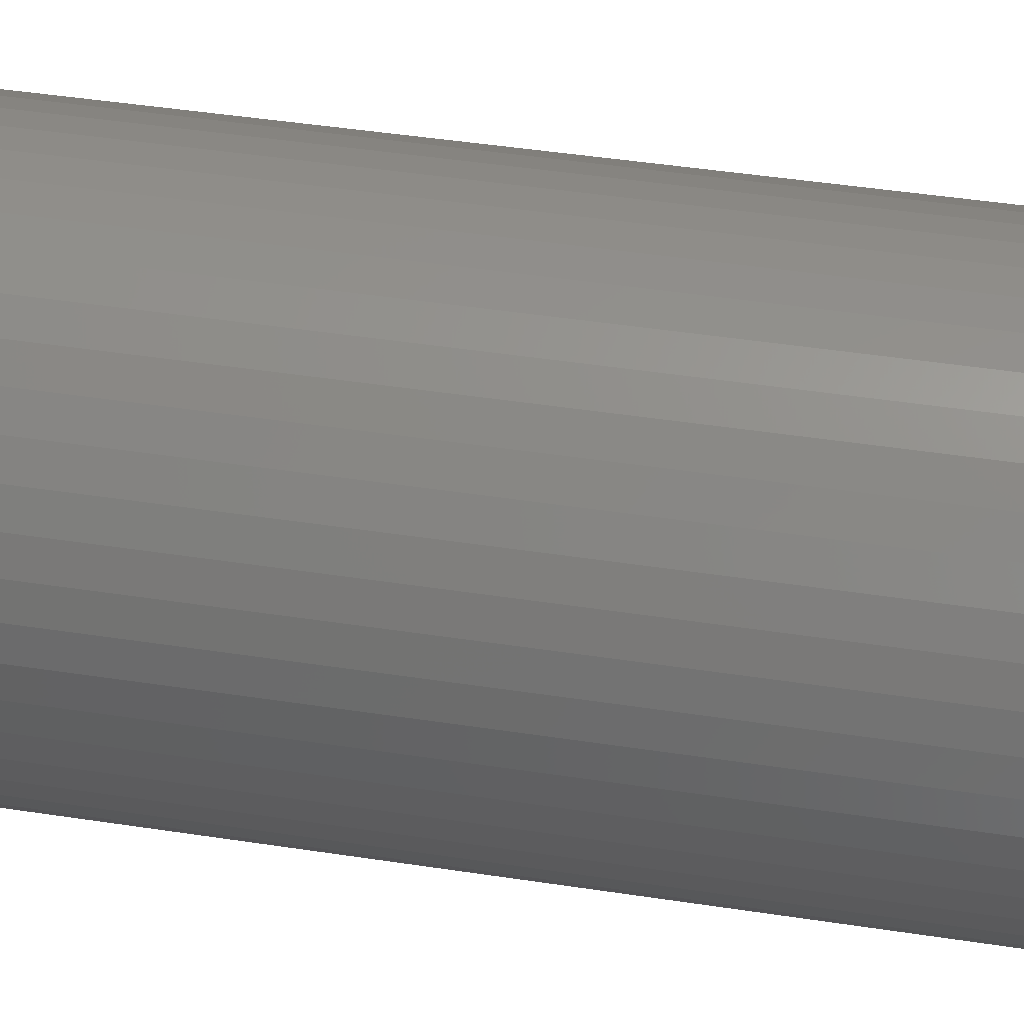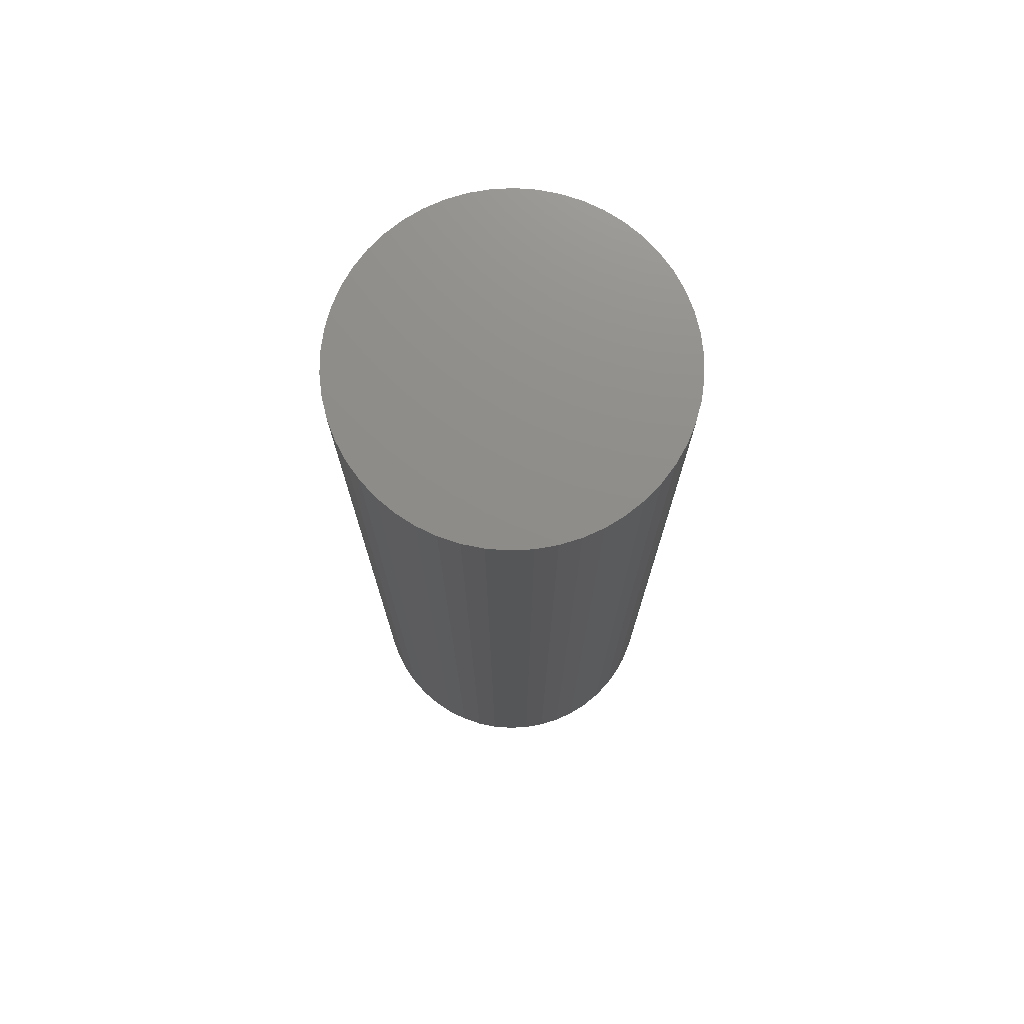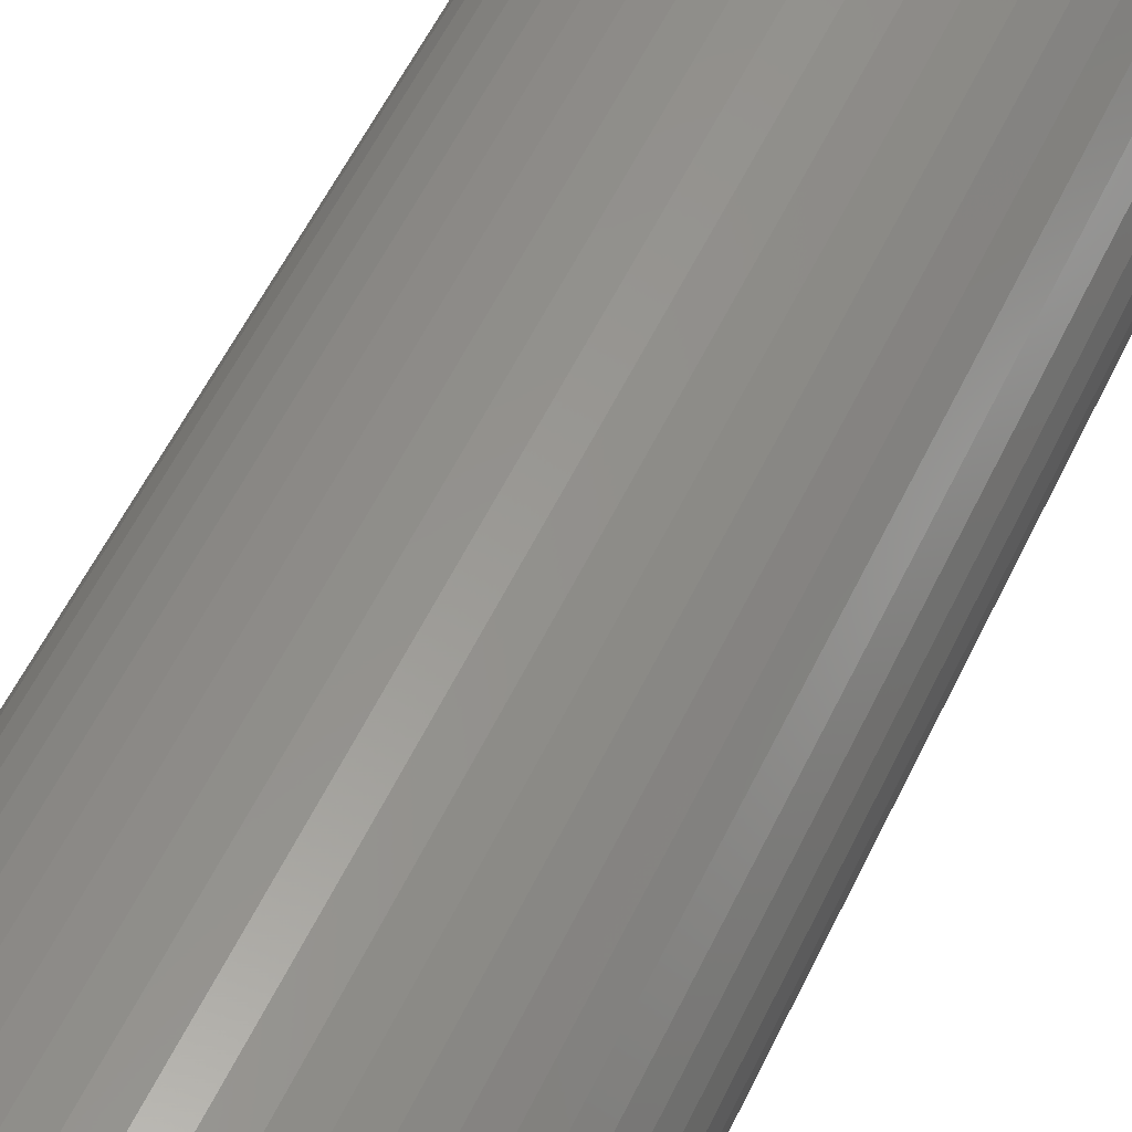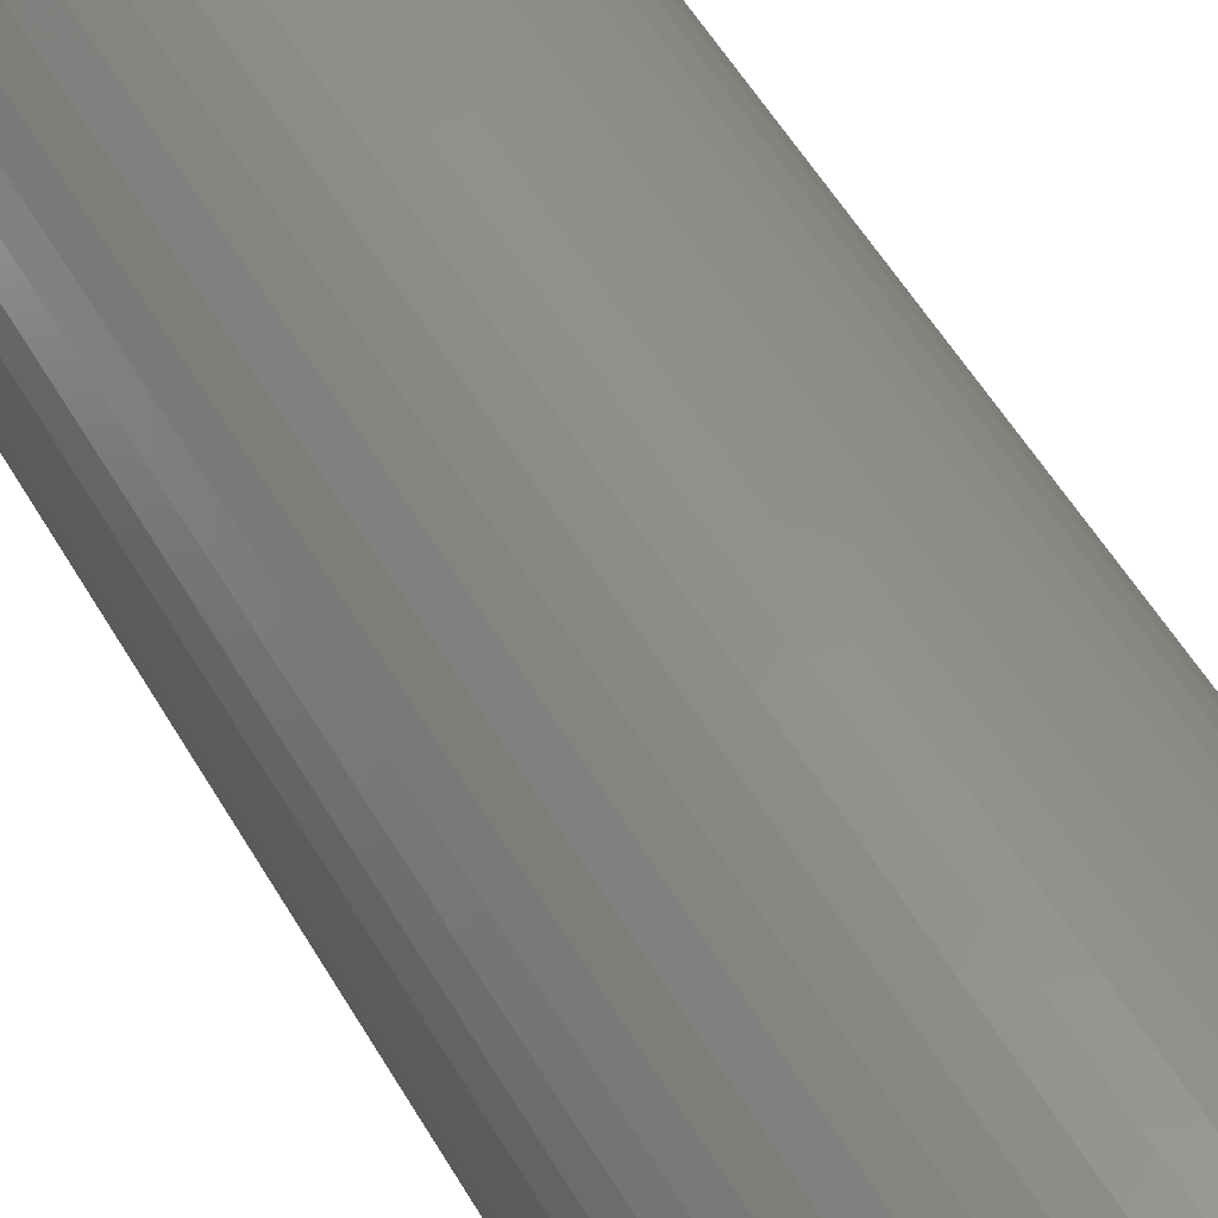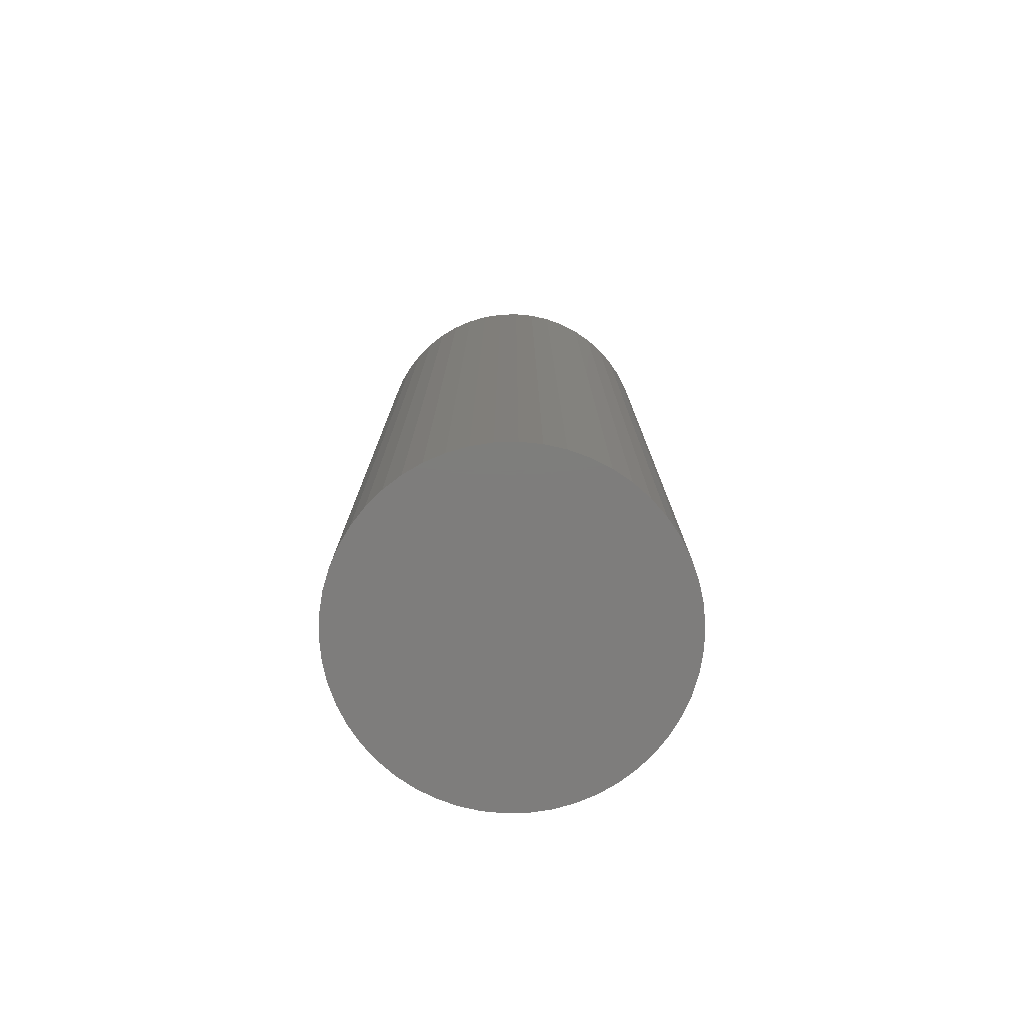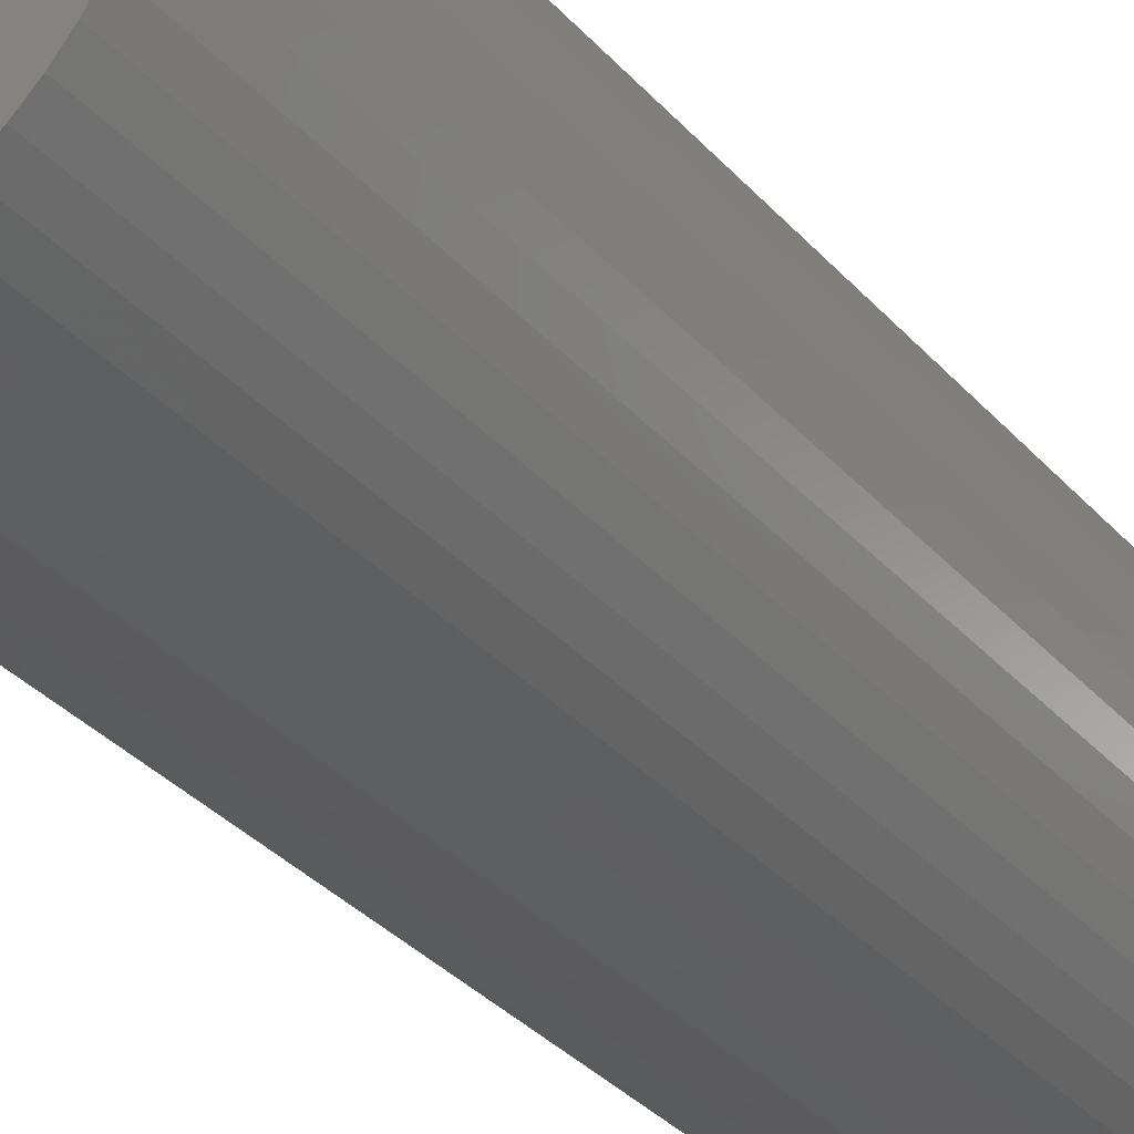
<metadata>
{"format":"stl","ext":"stl","renderer":"f3d","projection":"perspective","resolution":1024,"background":"white","views":[{"elev":40.8,"azim":100.9,"up":"+Y"},{"elev":74.2,"azim":11.5,"up":"+Z"},{"elev":56.0,"azim":25.2,"up":"+Y"},{"elev":54.7,"azim":-29.7,"up":"+Y"},{"elev":-77.3,"azim":145.7,"up":"+Z"},{"elev":-34.2,"azim":35.0,"up":"+Y"}]}
</metadata>
<code>
# stl→obj: 100 verts, 196 faces
v 5.85 0 16.5
v 5.804 0.7332 -16.5
v 5.804 0.7332 16.5
v 5.85 0 -16.5
v 5.666 1.455 -16.5
v 5.666 1.455 16.5
v 0.3673 5.838 -16.5
v -0.3673 5.838 16.5
v 0.3673 5.838 16.5
v -0.3673 5.838 -16.5
v 5.804 -0.7332 -16.5
v 5.666 -1.455 -16.5
v 5.439 -2.154 -16.5
v 5.439 2.154 -16.5
v 5.126 -2.818 -16.5
v 5.126 2.818 -16.5
v 4.733 -3.439 -16.5
v 4.733 3.439 -16.5
v 4.264 -4.005 -16.5
v 4.264 4.005 -16.5
v 3.729 -4.508 -16.5
v 3.729 4.508 -16.5
v 3.135 -4.939 -16.5
v 3.135 4.939 -16.5
v 2.491 -5.293 -16.5
v 2.491 5.293 -16.5
v 1.808 -5.564 -16.5
v 1.808 5.564 -16.5
v 1.096 -5.746 -16.5
v 1.096 5.746 -16.5
v 0.3673 -5.838 -16.5
v -0.3673 -5.838 -16.5
v -1.096 -5.746 -16.5
v -1.096 5.746 -16.5
v -1.808 -5.564 -16.5
v -1.808 5.564 -16.5
v -2.491 -5.293 -16.5
v -2.491 5.293 -16.5
v -3.135 -4.939 -16.5
v -3.135 4.939 -16.5
v -3.729 -4.508 -16.5
v -3.729 4.508 -16.5
v -4.264 -4.005 -16.5
v -4.264 4.005 -16.5
v -4.733 -3.439 -16.5
v -4.733 3.439 -16.5
v -5.126 -2.818 -16.5
v -5.126 2.818 -16.5
v -5.439 -2.154 -16.5
v -5.439 2.154 -16.5
v -5.666 -1.455 -16.5
v -5.666 1.455 -16.5
v -5.804 -0.7332 -16.5
v -5.804 0.7332 -16.5
v -5.85 0 -16.5
v 4.264 -4.005 16.5
v 3.729 -4.508 16.5
v 3.729 4.508 16.5
v 4.264 4.005 16.5
v -4.264 4.005 16.5
v -3.729 4.508 16.5
v -2.491 5.293 16.5
v -1.808 5.564 16.5
v 5.439 2.154 16.5
v 5.126 2.818 16.5
v 1.808 5.564 16.5
v 2.491 5.293 16.5
v 3.135 4.939 16.5
v -5.126 2.818 16.5
v -5.439 2.154 16.5
v -4.733 3.439 16.5
v 5.804 -0.7332 16.5
v 5.666 -1.455 16.5
v 5.439 -2.154 16.5
v 5.126 -2.818 16.5
v 4.733 3.439 16.5
v 4.733 -3.439 16.5
v 3.135 -4.939 16.5
v 2.491 -5.293 16.5
v 1.808 -5.564 16.5
v 1.096 5.746 16.5
v 1.096 -5.746 16.5
v 0.3673 -5.838 16.5
v -0.3673 -5.838 16.5
v -1.096 5.746 16.5
v -1.096 -5.746 16.5
v -1.808 -5.564 16.5
v -2.491 -5.293 16.5
v -3.135 4.939 16.5
v -3.135 -4.939 16.5
v -3.729 -4.508 16.5
v -4.264 -4.005 16.5
v -4.733 -3.439 16.5
v -5.126 -2.818 16.5
v -5.439 -2.154 16.5
v -5.666 1.455 16.5
v -5.666 -1.455 16.5
v -5.804 0.7332 16.5
v -5.804 -0.7332 16.5
v -5.85 0 16.5
f 1 2 3
f 2 1 4
f 3 5 6
f 5 3 2
f 7 8 9
f 8 7 10
f 11 2 4
f 12 2 11
f 12 5 2
f 13 5 12
f 13 14 5
f 15 14 13
f 15 16 14
f 17 16 15
f 17 18 16
f 19 18 17
f 19 20 18
f 21 20 19
f 21 22 20
f 23 22 21
f 23 24 22
f 25 24 23
f 25 26 24
f 27 26 25
f 27 28 26
f 29 28 27
f 29 30 28
f 31 30 29
f 31 7 30
f 32 7 31
f 32 10 7
f 33 10 32
f 33 34 10
f 35 34 33
f 35 36 34
f 37 36 35
f 37 38 36
f 39 38 37
f 39 40 38
f 41 40 39
f 41 42 40
f 43 42 41
f 43 44 42
f 45 44 43
f 45 46 44
f 47 46 45
f 47 48 46
f 49 48 47
f 49 50 48
f 51 50 49
f 51 52 50
f 53 52 51
f 53 54 52
f 54 53 55
f 21 56 57
f 56 21 19
f 20 58 59
f 58 20 22
f 42 60 61
f 60 42 44
f 36 62 63
f 62 36 38
f 64 16 65
f 16 64 14
f 26 66 67
f 66 26 28
f 24 67 68
f 67 24 26
f 50 69 48
f 69 50 70
f 46 60 44
f 60 46 71
f 3 72 1
f 6 72 3
f 6 73 72
f 64 73 6
f 64 74 73
f 65 74 64
f 65 75 74
f 76 75 65
f 76 77 75
f 59 77 76
f 59 56 77
f 58 56 59
f 58 57 56
f 68 57 58
f 68 78 57
f 67 78 68
f 67 79 78
f 66 79 67
f 66 80 79
f 81 80 66
f 81 82 80
f 9 82 81
f 9 83 82
f 8 83 9
f 8 84 83
f 85 84 8
f 85 86 84
f 63 86 85
f 63 87 86
f 62 87 63
f 62 88 87
f 89 88 62
f 89 90 88
f 61 90 89
f 61 91 90
f 60 91 61
f 60 92 91
f 71 92 60
f 71 93 92
f 69 93 71
f 69 94 93
f 70 94 69
f 70 95 94
f 96 95 70
f 96 97 95
f 98 97 96
f 98 99 97
f 99 98 100
f 10 85 8
f 85 10 34
f 27 79 80
f 79 27 25
f 65 18 76
f 18 65 16
f 28 81 66
f 81 28 30
f 22 68 58
f 68 22 24
f 52 70 50
f 70 52 96
f 38 89 62
f 89 38 40
f 72 4 1
f 4 72 11
f 77 15 75
f 15 77 17
f 73 11 72
f 11 73 12
f 43 91 92
f 91 43 41
f 47 95 49
f 95 47 94
f 43 93 45
f 93 43 92
f 32 83 84
f 83 32 31
f 25 78 79
f 78 25 23
f 6 14 64
f 14 6 5
f 76 20 59
f 20 76 18
f 30 9 81
f 9 30 7
f 48 71 46
f 71 48 69
f 54 96 52
f 96 54 98
f 55 98 54
f 98 55 100
f 40 61 89
f 61 40 42
f 34 63 85
f 63 34 36
f 56 17 77
f 17 56 19
f 75 13 74
f 13 75 15
f 37 87 88
f 87 37 35
f 49 97 51
f 97 49 95
f 51 99 53
f 99 51 97
f 53 100 55
f 100 53 99
f 29 80 82
f 80 29 27
f 31 82 83
f 82 31 29
f 74 12 73
f 12 74 13
f 33 84 86
f 84 33 32
f 39 88 90
f 88 39 37
f 45 94 47
f 94 45 93
f 23 57 78
f 57 23 21
f 35 86 87
f 86 35 33
f 41 90 91
f 90 41 39

</code>
